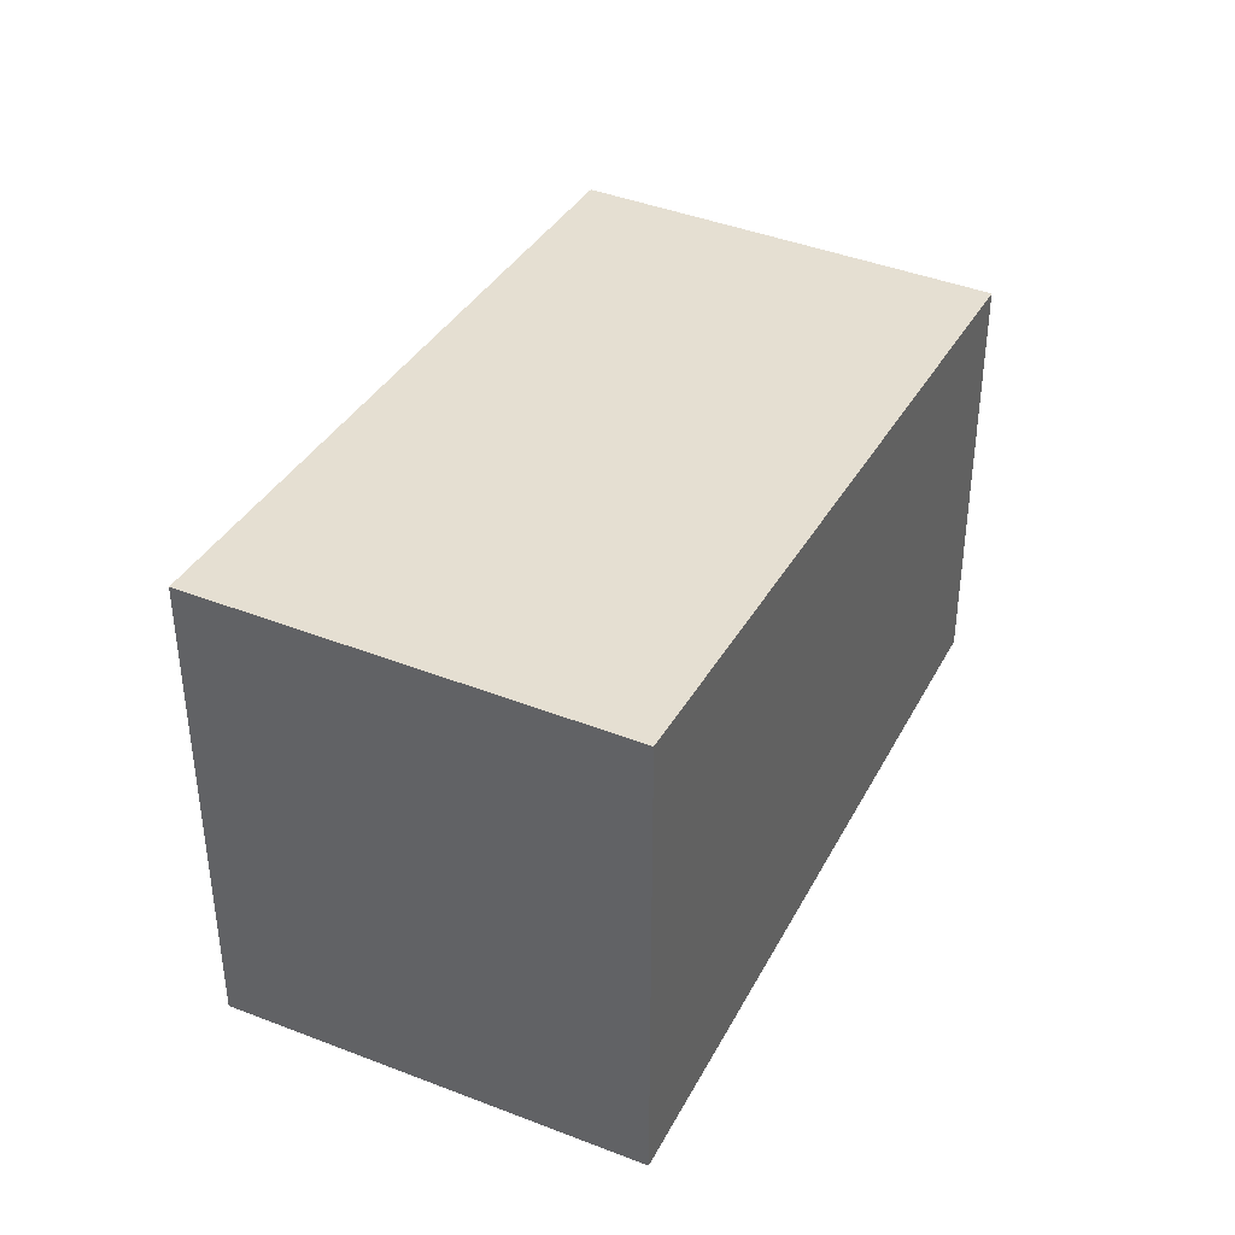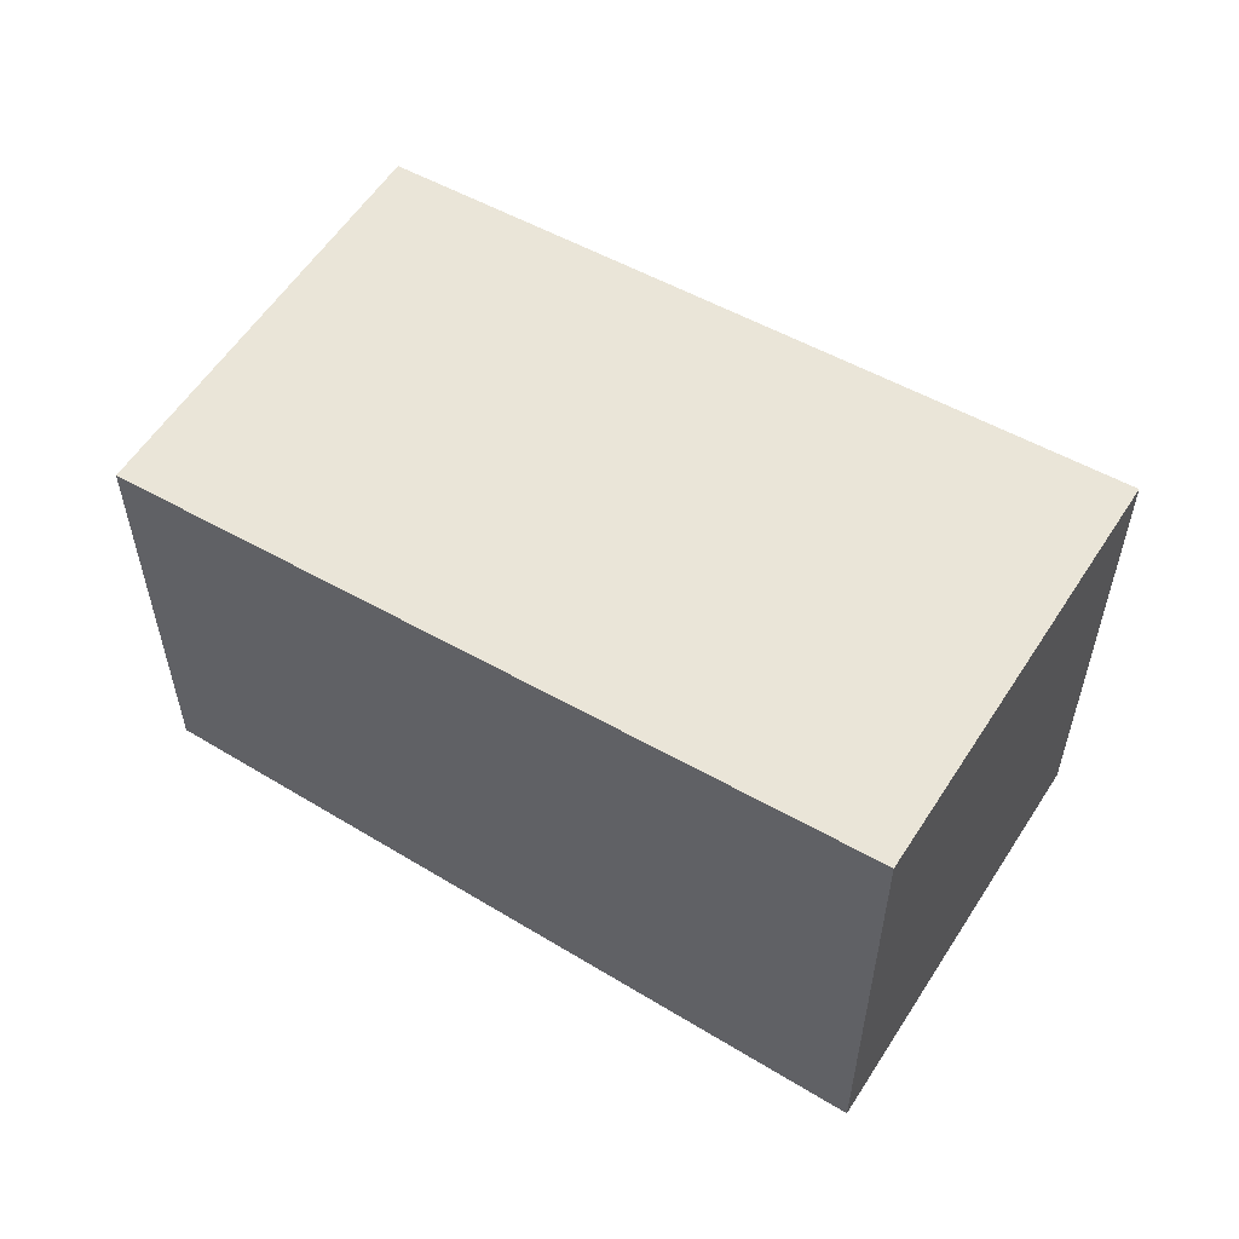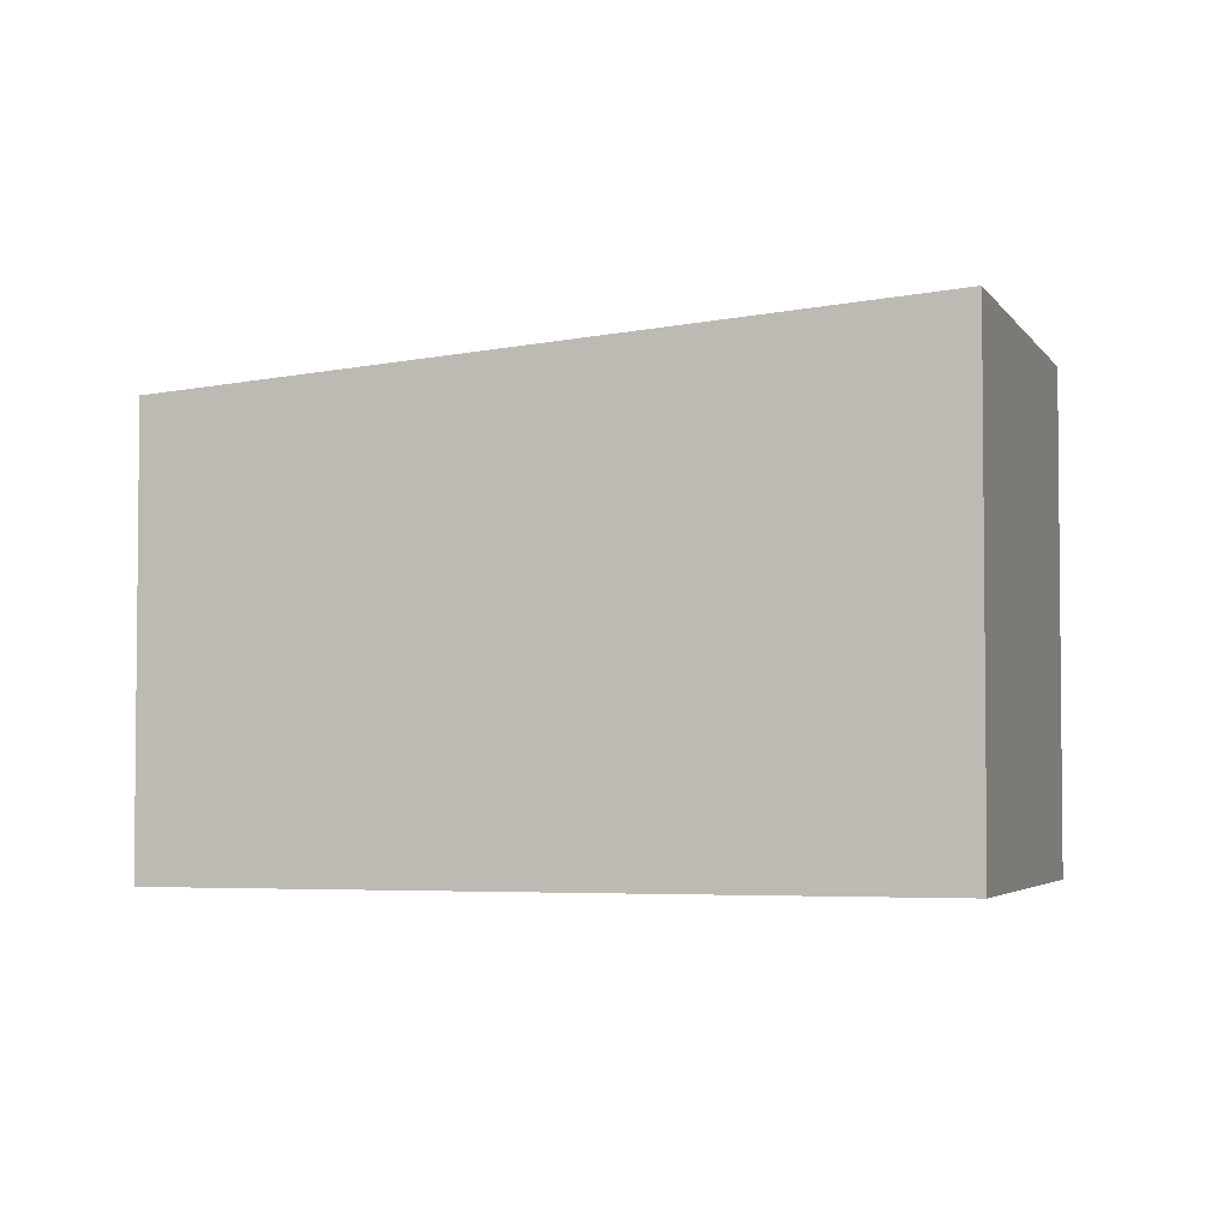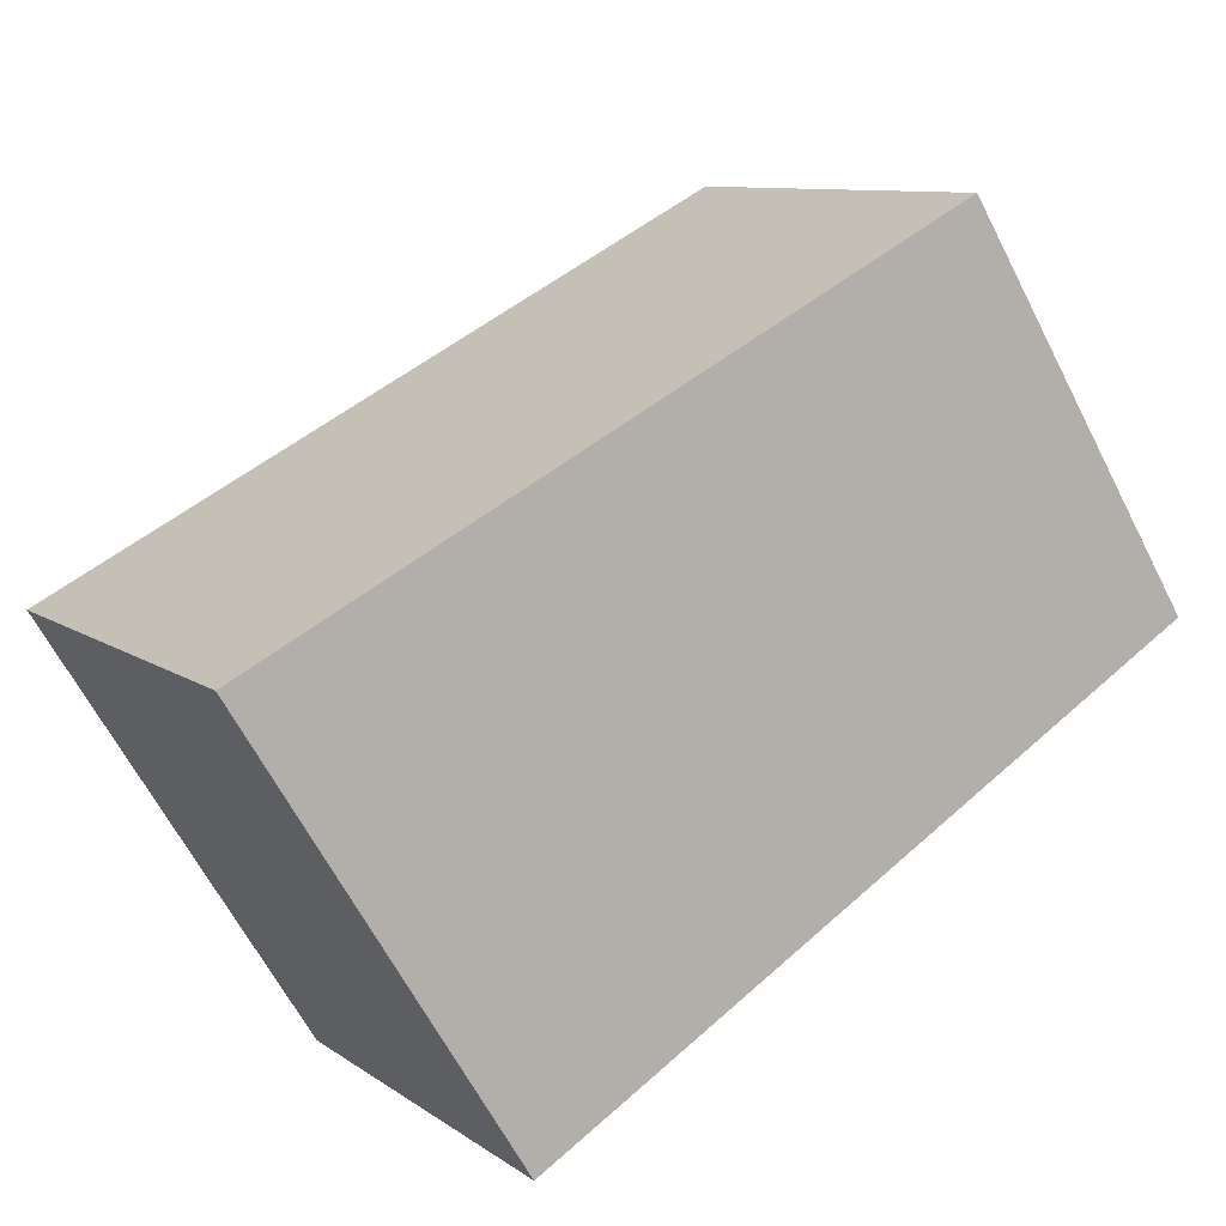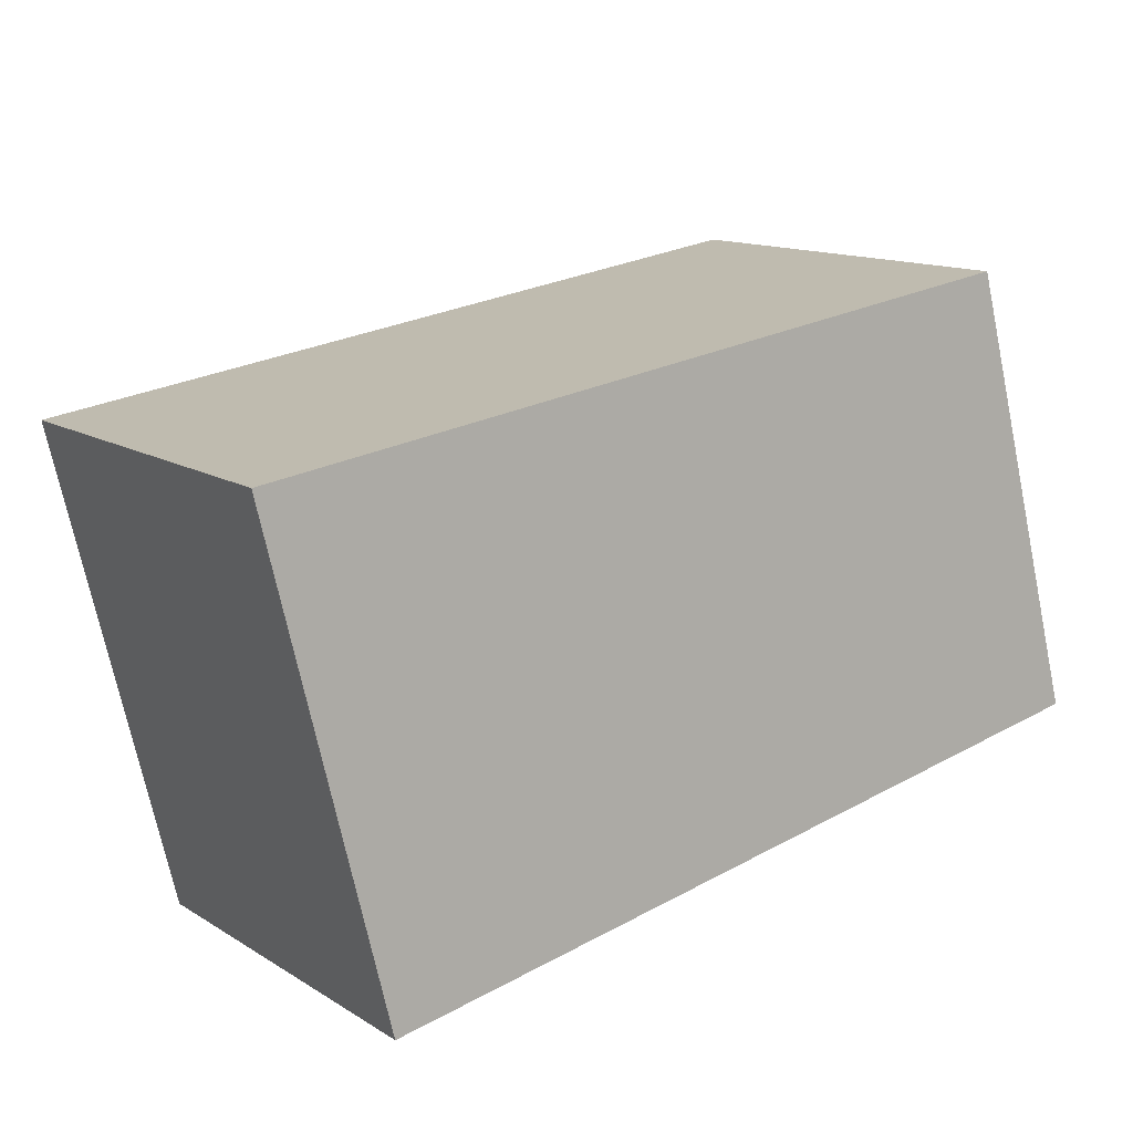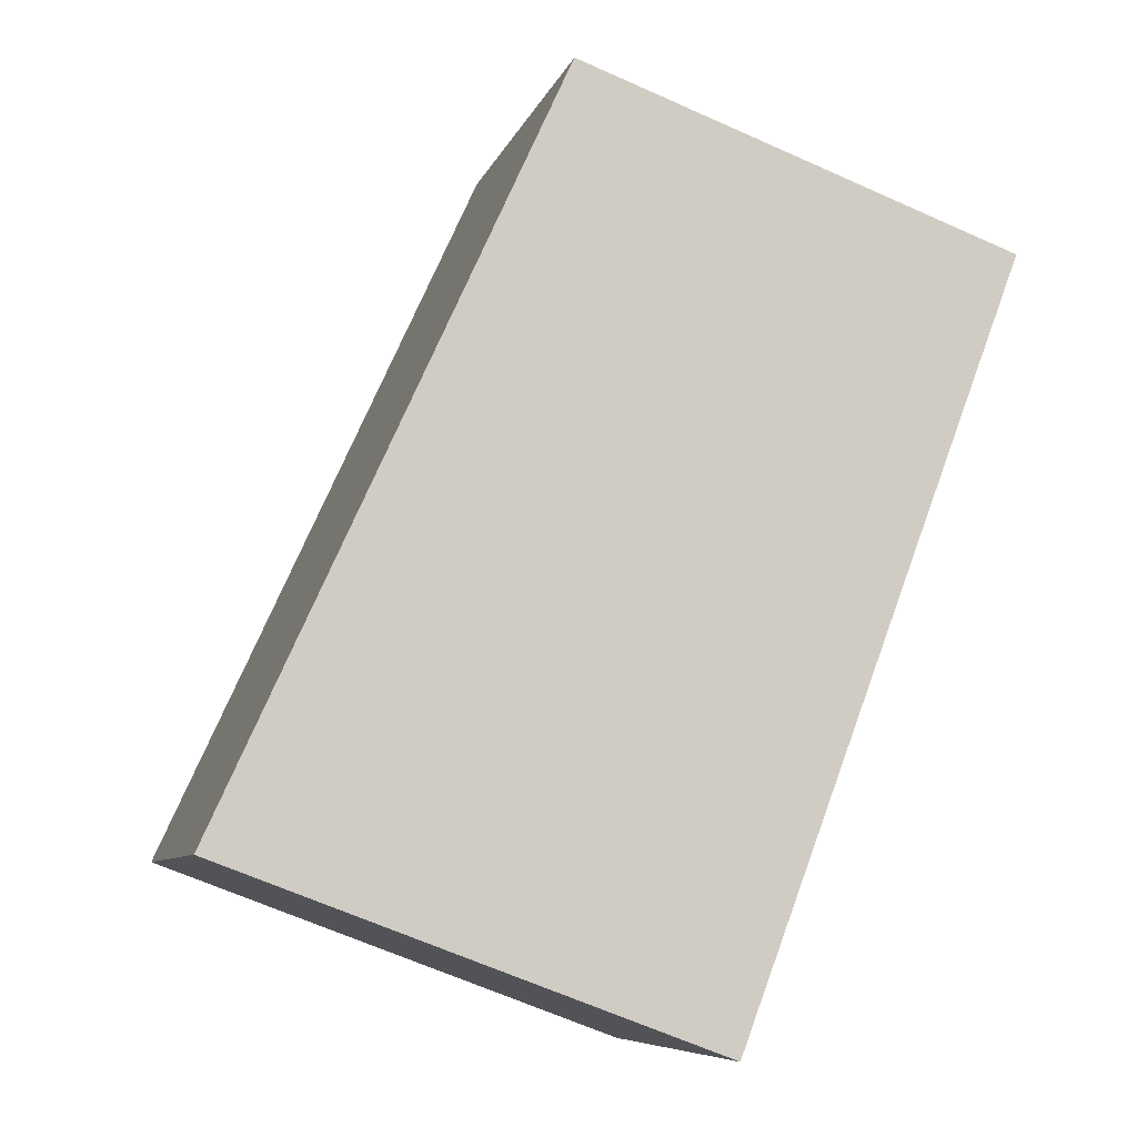
<metadata>
{"format":"obj","ext":"obj","renderer":"f3d","projection":"perspective","resolution":1024,"background":"white","views":[{"elev":40.4,"azim":-30.5,"up":"+Z"},{"elev":57.7,"azim":-113.6,"up":"+Z"},{"elev":-3.6,"azim":-128.1,"up":"+Z"},{"elev":-63.9,"azim":27.2,"up":"+Y"},{"elev":-70.8,"azim":11.8,"up":"+Y"},{"elev":-65.7,"azim":65.8,"up":"+Y"}]}
</metadata>
<code>
v 224.9 -384.3 5.794
v 228 -389 5.755
v 219.7 -394.6 6.487
v 216.6 -390 6.527
v 222.5 -392.7 6.243
v 219.5 -388 6.277
v 221.5 -386.7 6.097
v 224.9 -384.4 5.794
v 224.9 -384.4 5.795
v 224.9 -384.4 5.795
v 227.2 -387.7 5.766
v 219.7 -394.5 6.488
v 216.6 -390 6.526
v 228 -388.9 5.755
v 222.5 -392.7 6.243
v 219.7 -394.5 6.487
v 224.9 -384.4 5.794
v 224.9 -384.3 5.794
v 224.9 -384.3 0
v 224.9 -384.4 0
v 222.5 -392.7 6.243
v 228 -389 5.755
v 228 -389 0
v 222.5 -392.7 8.882e-16
v 219.7 -394.5 6.487
v 219.7 -394.6 6.487
v 219.7 -394.6 0
v 219.7 -394.5 0
v 216.6 -390 6.526
v 216.6 -390 6.527
v 216.6 -390 0
v 216.6 -390 0
v 219.7 -394.6 6.487
v 222.5 -392.7 6.243
v 222.5 -392.7 8.882e-16
v 219.7 -394.6 0
v 221.5 -386.7 6.097
v 219.5 -388 6.277
v 219.5 -388 0
v 221.5 -386.7 0
v 224.9 -384.4 5.795
v 221.5 -386.7 6.097
v 221.5 -386.7 0
v 224.9 -384.4 -8.882e-16
v 227.2 -387.7 5.766
v 224.9 -384.4 5.794
v 224.9 -384.4 0
v 227.2 -387.7 0
v 224.9 -384.3 5.794
v 224.9 -384.4 5.795
v 224.9 -384.4 -8.882e-16
v 224.9 -384.3 0
v 228 -388.9 5.755
v 227.2 -387.7 5.766
v 227.2 -387.7 0
v 228 -388.9 8.882e-16
v 216.6 -390 6.527
v 219.7 -394.5 6.488
v 219.7 -394.5 0
v 216.6 -390 0
v 219.5 -388 6.277
v 216.6 -390 6.526
v 216.6 -390 0
v 219.5 -388 0
v 228 -389 5.755
v 228 -388.9 5.755
v 228 -388.9 8.882e-16
v 228 -389 0
v 219.7 -394.5 6.488
v 219.7 -394.5 6.487
v 219.7 -394.5 0
v 219.7 -394.5 0
v 224.9 -384.3 0
v 228 -389 0
v 219.7 -394.6 0
v 216.6 -390 0
f 15 6 7 10 11 14
f 16 12 13 6 15
f 10 7 9
f 9 1 8 10
f 10 8 11
f 12 4 13
f 14 2 5 15
f 15 5 3 16
f 18 19 20 17
f 22 23 24 21
f 26 27 28 25
f 30 31 32 29
f 34 35 36 33
f 38 39 40 37
f 42 43 44 41
f 46 47 48 45
f 50 51 52 49
f 54 55 56 53
f 58 59 60 57
f 62 63 64 61
f 66 67 68 65
f 70 71 72 69
f 74 75 76 73

</code>
